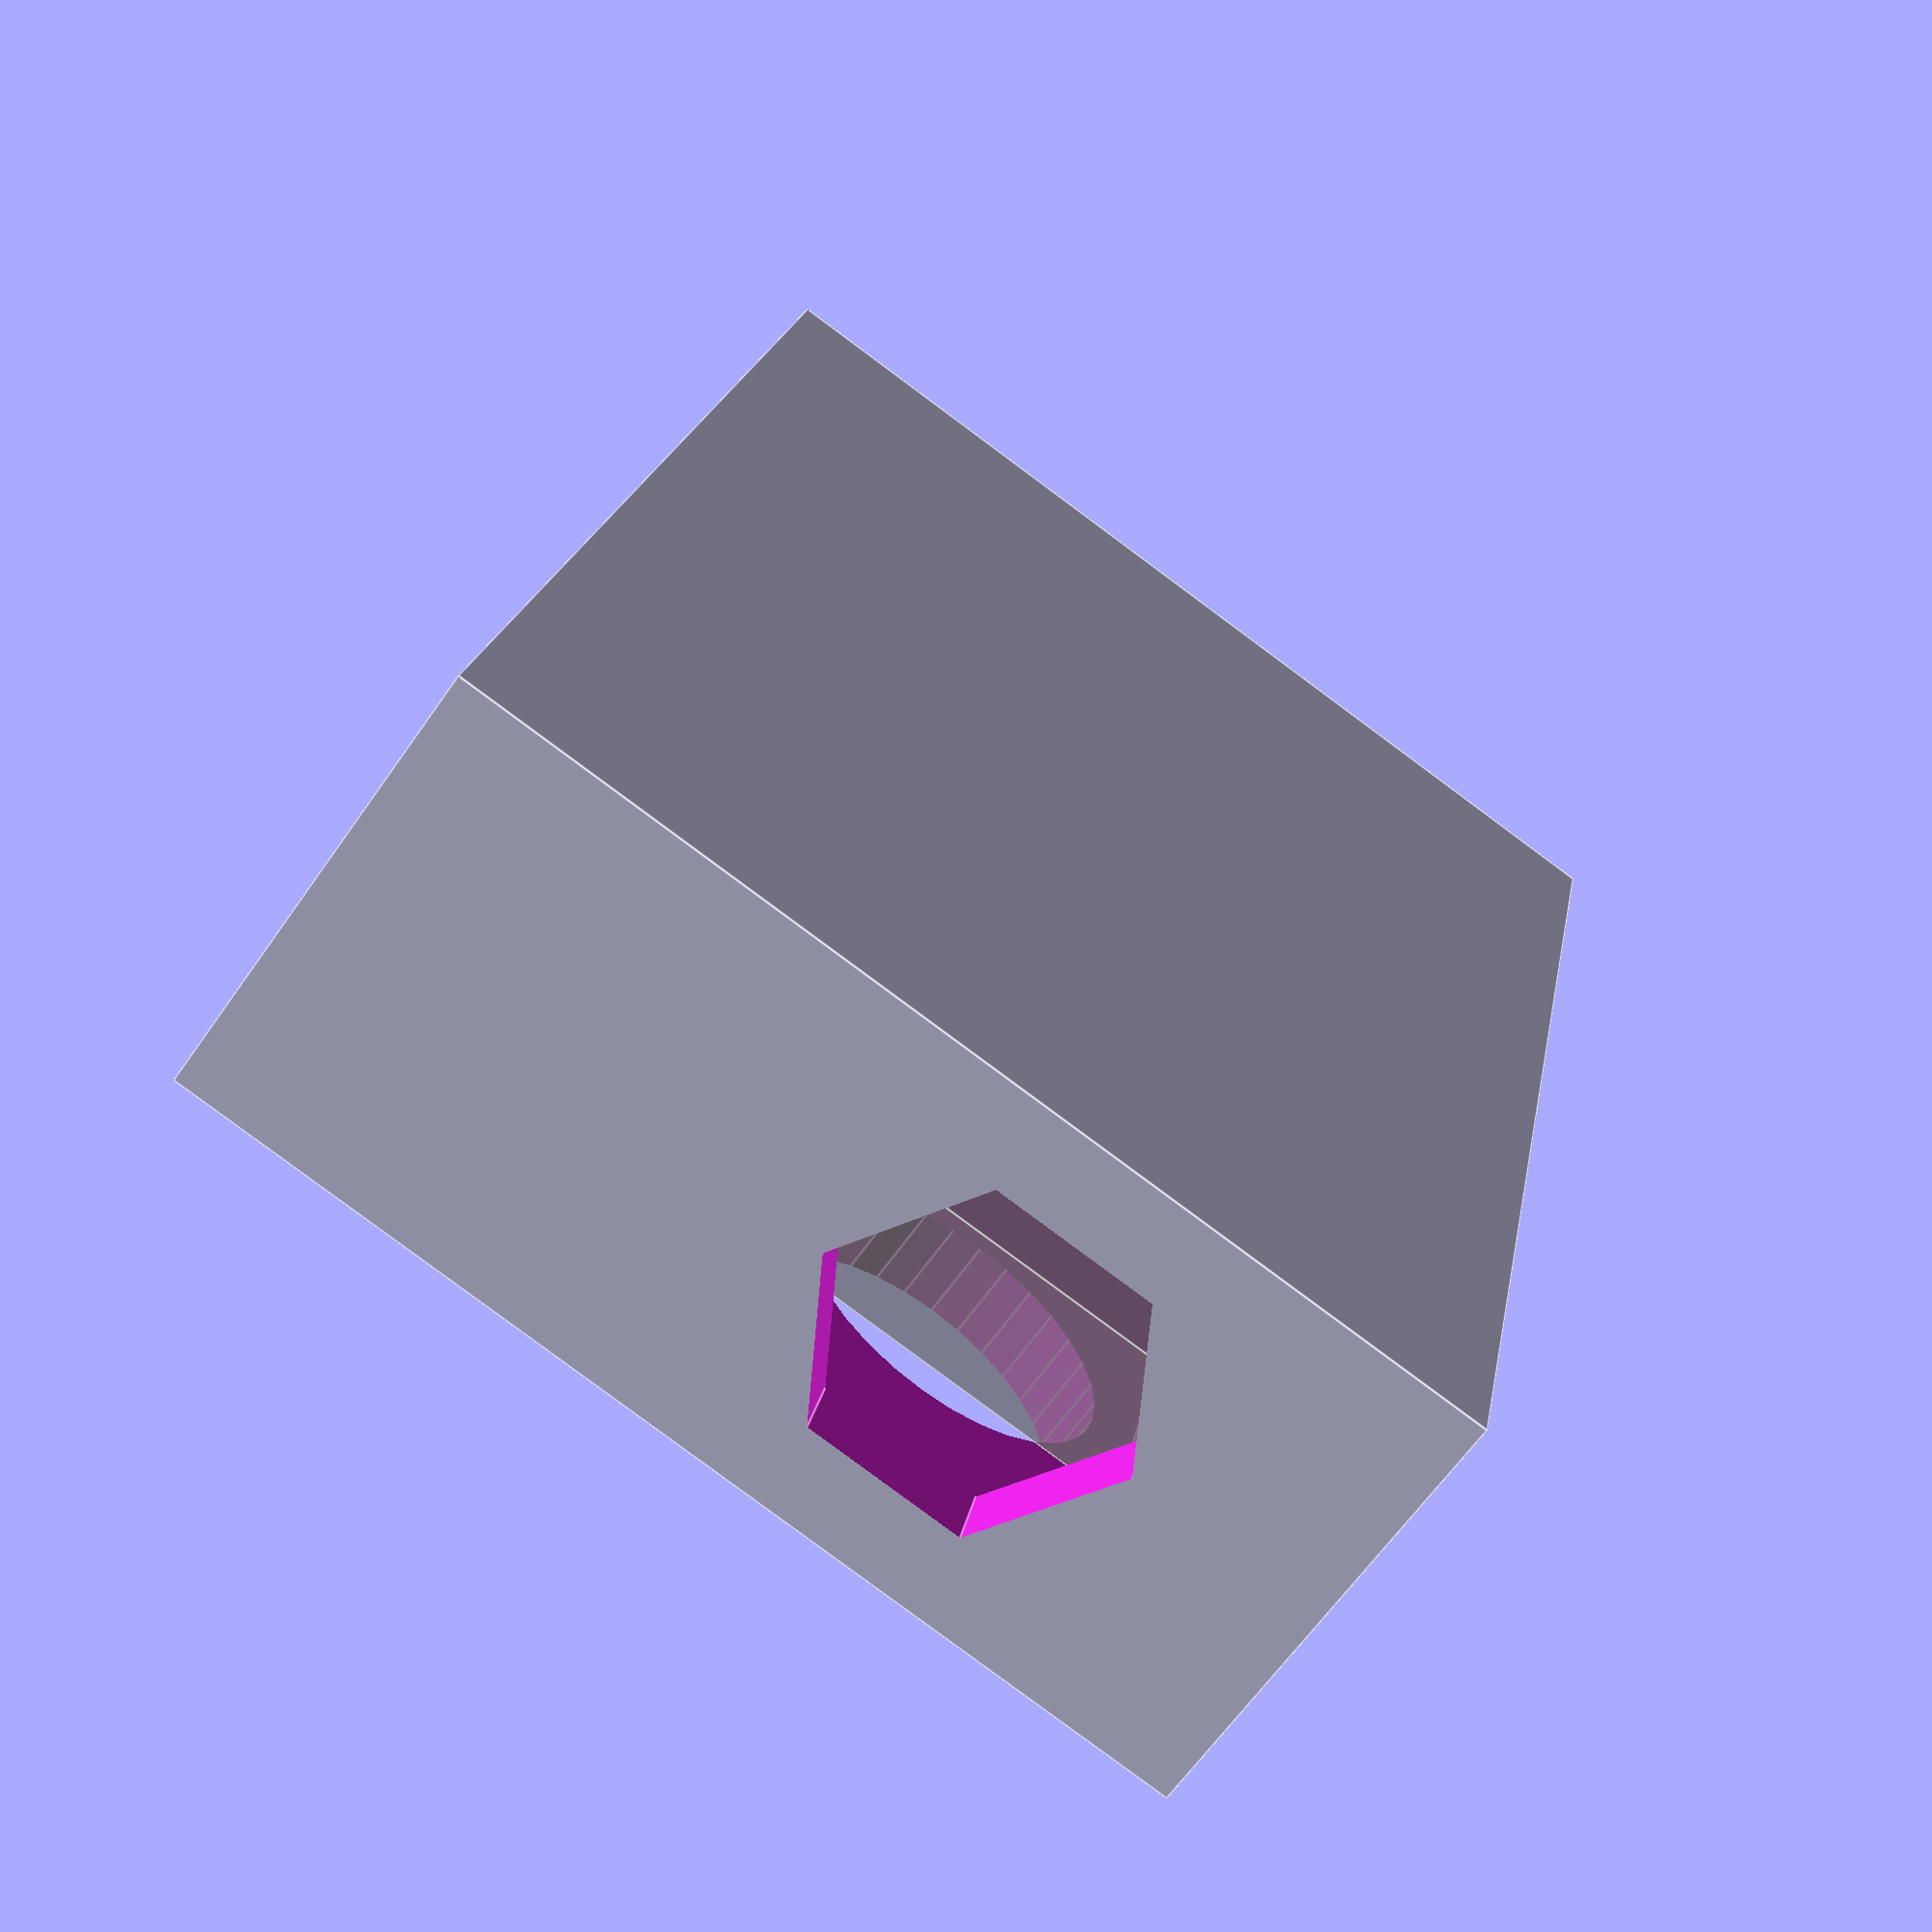
<openscad>
$x = 10.5;
$y = 1.6;
$z = 13.6;

%translate([0,0,$z/2]) cube([$x,$y,$z],center=true);

difference() {
    translate([0,0,9-1]) cube([$x+2.5,$y+4,18],center=true);
    //translate([0,0,10]) cube([$x+1,$y+0.4,20],center=true);
    translate([0,0,10]) cube([$x-1.4,$y+2,20],center=true);
    hull() {
        translate([0,0,10]) cube([$x+0.5,$y-0.3,20],center=true);
        translate([0,0,10]) cube([$x-2,$y+1,20],center=true);
    }


    translate([0,0,10+$z-3]) cube([$x+0.5,$y+2,20],center=true);
    translate([-2.0,0,-5]) cylinder(r=2,h=10,$fn=6);
    translate([-2.0,0,3.5]) rotate([90,0,0]) cylinder(r=2,h=10,$fn=32);
}
</openscad>
<views>
elev=340.4 azim=324.6 roll=189.5 proj=p view=edges
</views>
